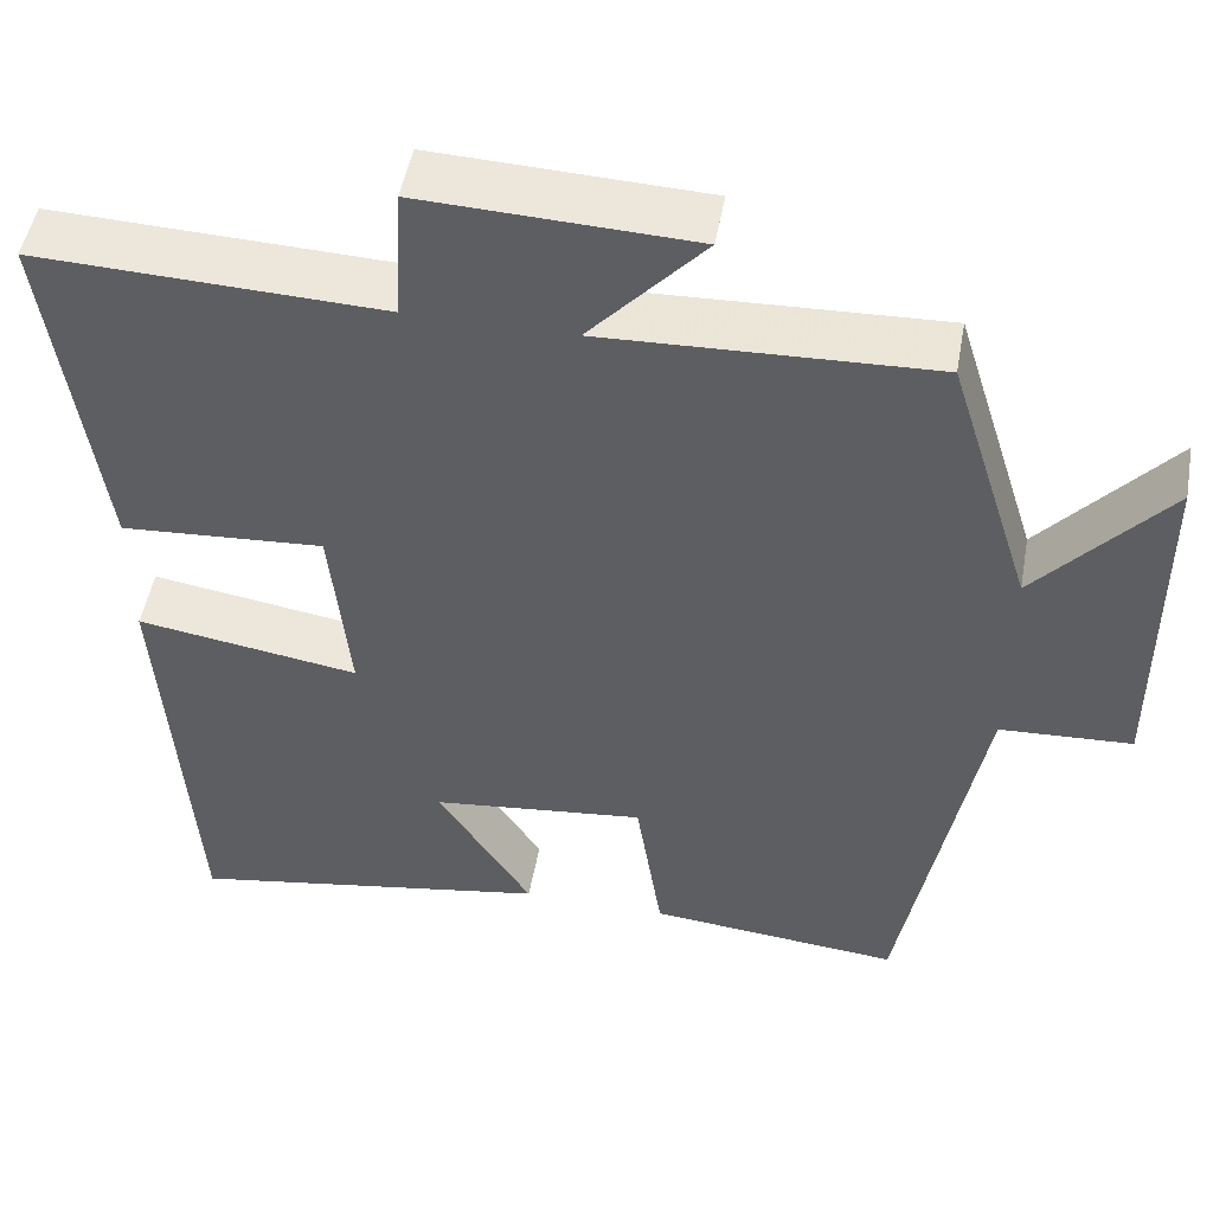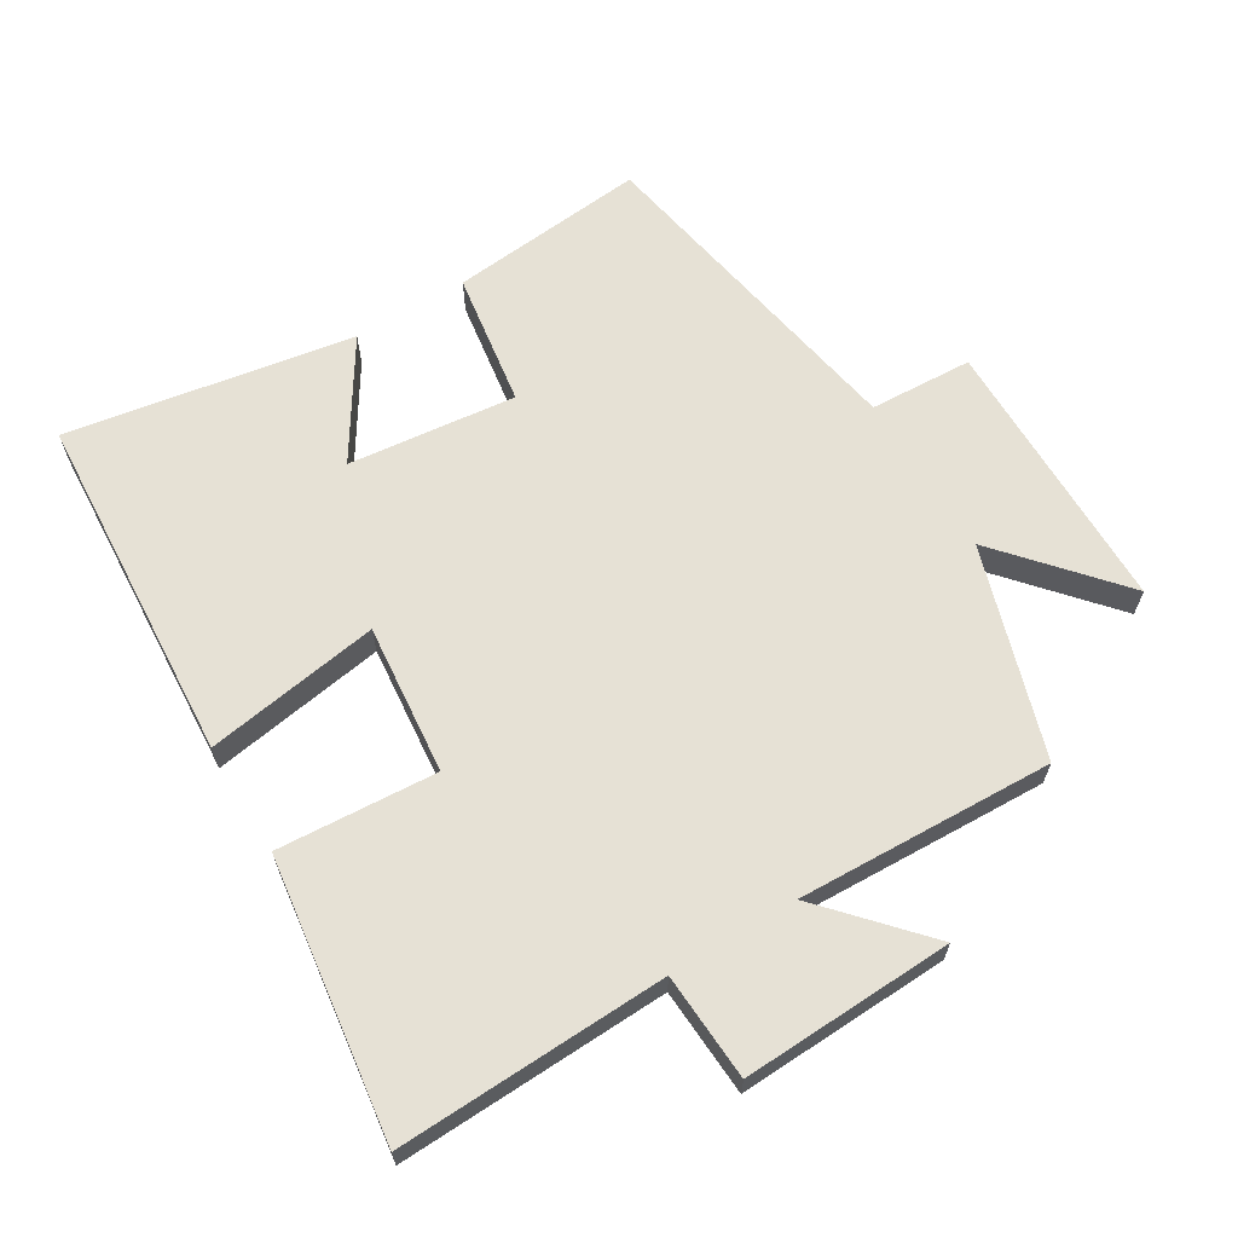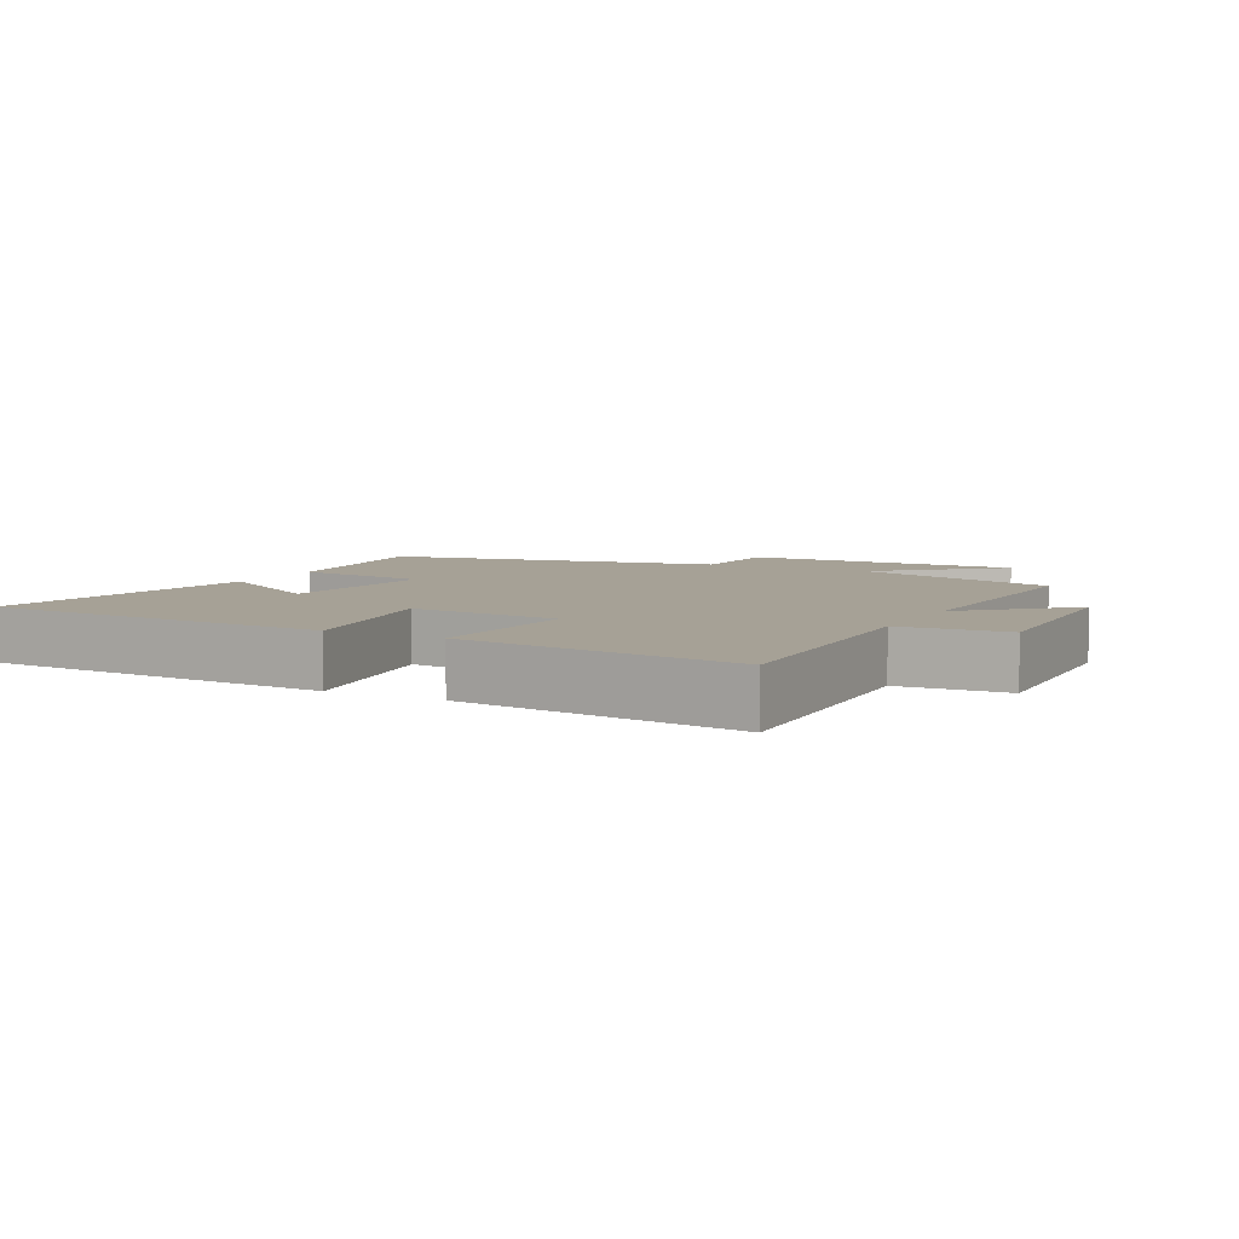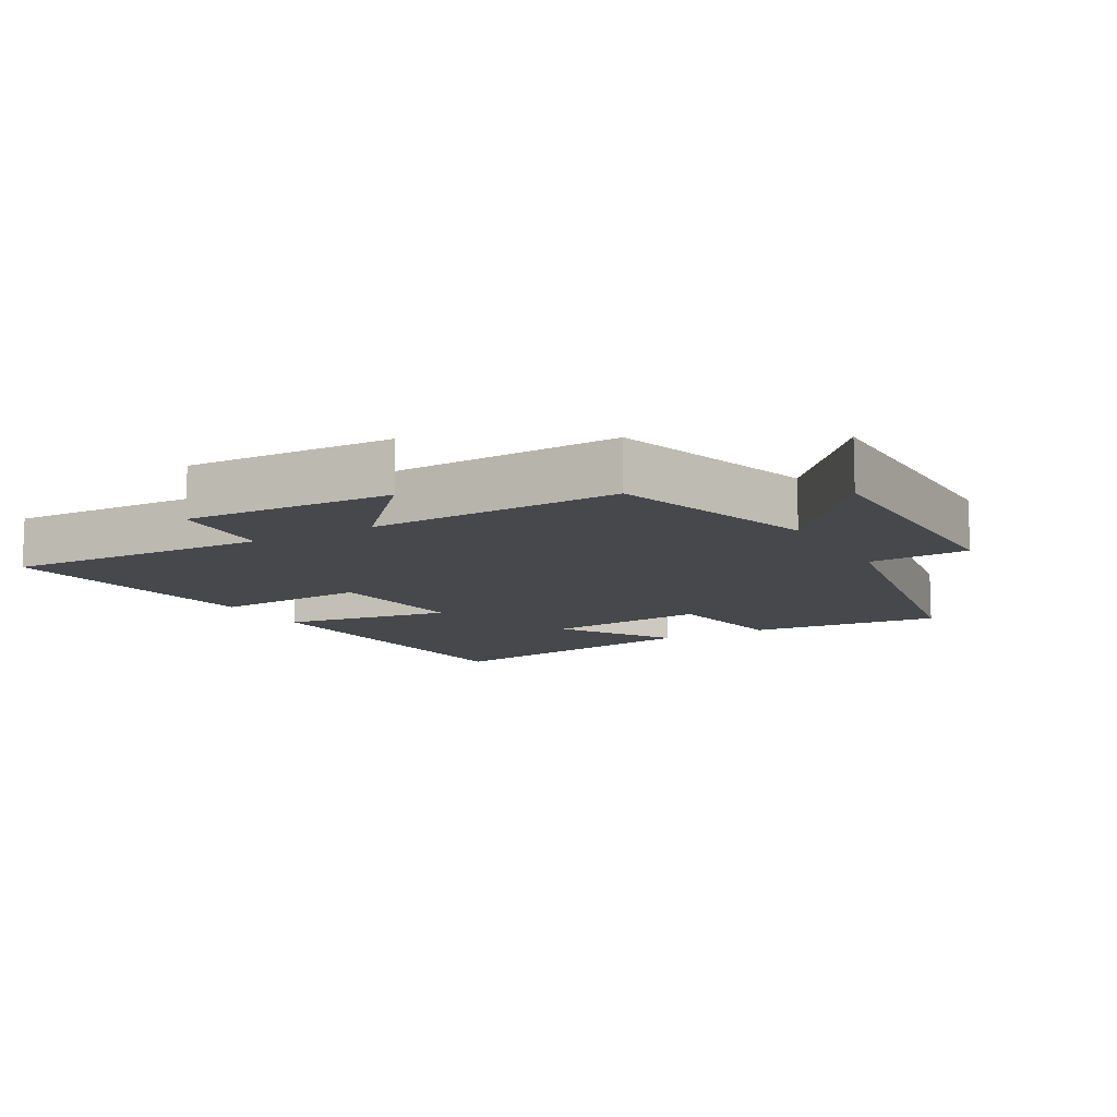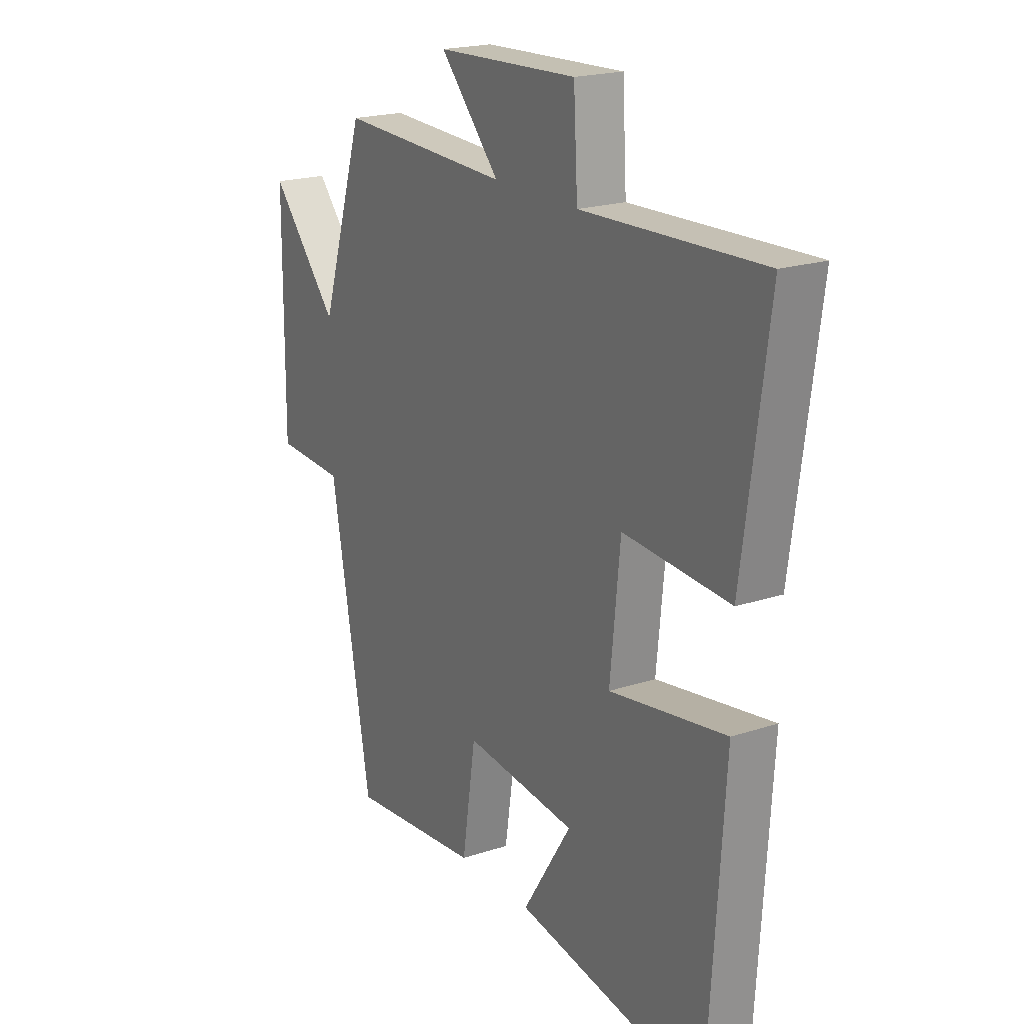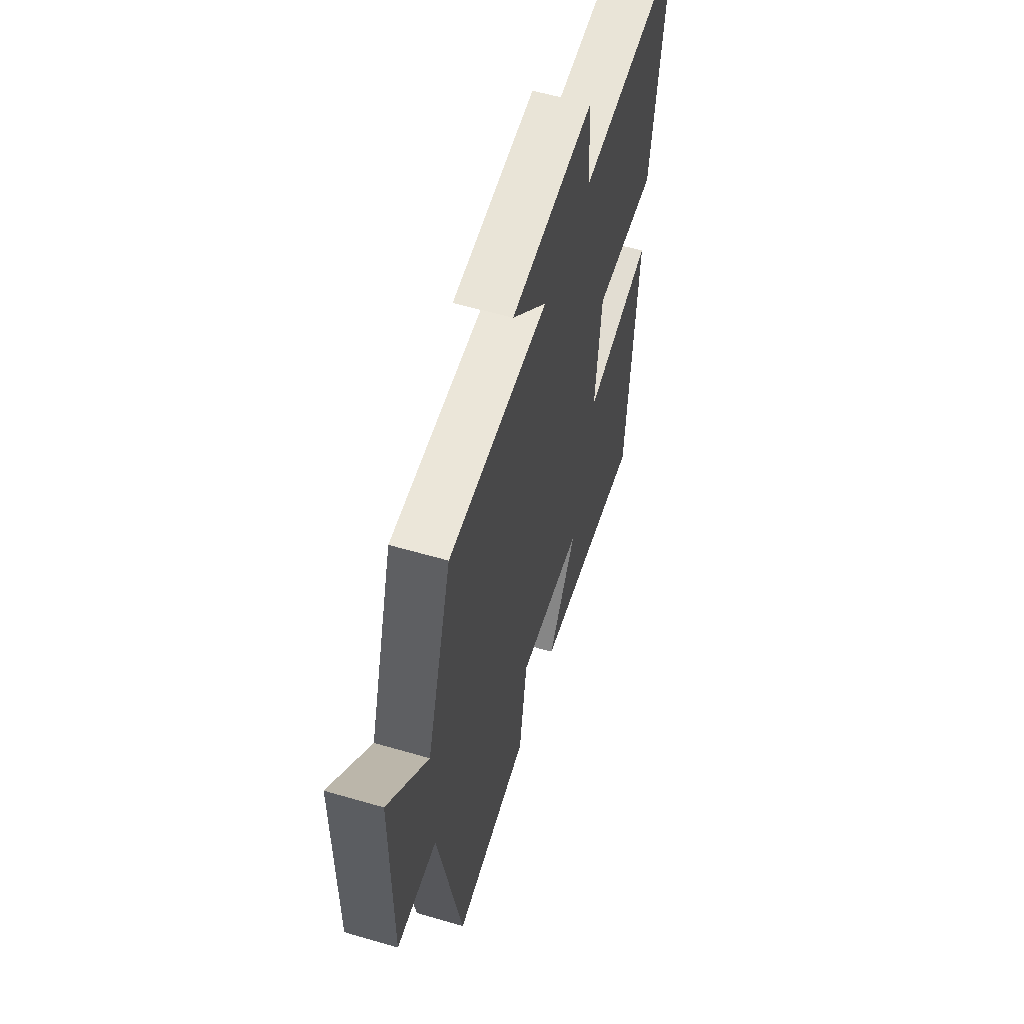
<metadata>
{"format":"obj","ext":"obj","renderer":"f3d","projection":"perspective","resolution":1024,"background":"white","views":[{"elev":49.9,"azim":10.2,"up":"+Z"},{"elev":64.8,"azim":-31.3,"up":"+Y"},{"elev":6.2,"azim":-62.8,"up":"+Y"},{"elev":-11.1,"azim":29.4,"up":"+Y"},{"elev":20.1,"azim":-121.3,"up":"+Z"},{"elev":58.6,"azim":106.8,"up":"+Z"}]}
</metadata>
<code>
v -0.556 0.07 0.514
v -0.16 0.07 0.5
v -0.151 0.07 0.657
v 0.159 0.07 0.645
v 0.028 0.07 0.5
v 0.404 0.07 0.515
v 0.5 0.07 0.208
v 0.649 0.07 0.38
v 0.651 0.07 -0.028
v 0.5 0.07 -0.036
v 0.411 0.07 -0.527
v 0.122 0.07 -0.5
v 0.092 0.07 -0.303
v -0.154 0.07 -0.331
v -0.046 0.07 -0.5
v -0.466 0.07 -0.573
v -0.5 0.07 -0.059
v -0.244 0.07 -0.099
v -0.266 0.07 0.121
v -0.5 0.07 0.105
v -0.556 0 0.514
v -0.16 0 0.5
v -0.151 0 0.657
v 0.159 0 0.645
v 0.028 0 0.5
v 0.404 0 0.515
v 0.5 0 0.208
v 0.649 0 0.38
v 0.651 0 -0.028
v 0.5 0 -0.036
v 0.411 0 -0.527
v 0.122 0 -0.5
v 0.092 0 -0.303
v -0.154 0 -0.331
v -0.046 0 -0.5
v -0.466 0 -0.573
v -0.5 0 -0.059
v -0.244 0 -0.099
v -0.266 0 0.121
v -0.5 0 0.105
f 19 20 1 2
f 18 19 2
f 16 17 18
f 14 15 16
f 14 16 18
f 13 14 18 2
f 10 11 12 13
f 7 8 9 10
f 5 6 7 10
f 5 10 13 2
f 2 3 4 5
f 22 21 40 39
f 22 39 38
f 38 37 36
f 36 35 34
f 38 36 34
f 22 38 34 33
f 33 32 31 30
f 30 29 28 27
f 30 27 26 25
f 22 33 30 25
f 25 24 23 22
f 1 21 22 2
f 2 22 23 3
f 3 23 24 4
f 4 24 25 5
f 5 25 26 6
f 6 26 27 7
f 7 27 28 8
f 8 28 29 9
f 9 29 30 10
f 10 30 31 11
f 11 31 32 12
f 12 32 33 13
f 13 33 34 14
f 14 34 35 15
f 15 35 36 16
f 16 36 37 17
f 17 37 38 18
f 18 38 39 19
f 19 39 40 20
f 20 40 21 1

</code>
